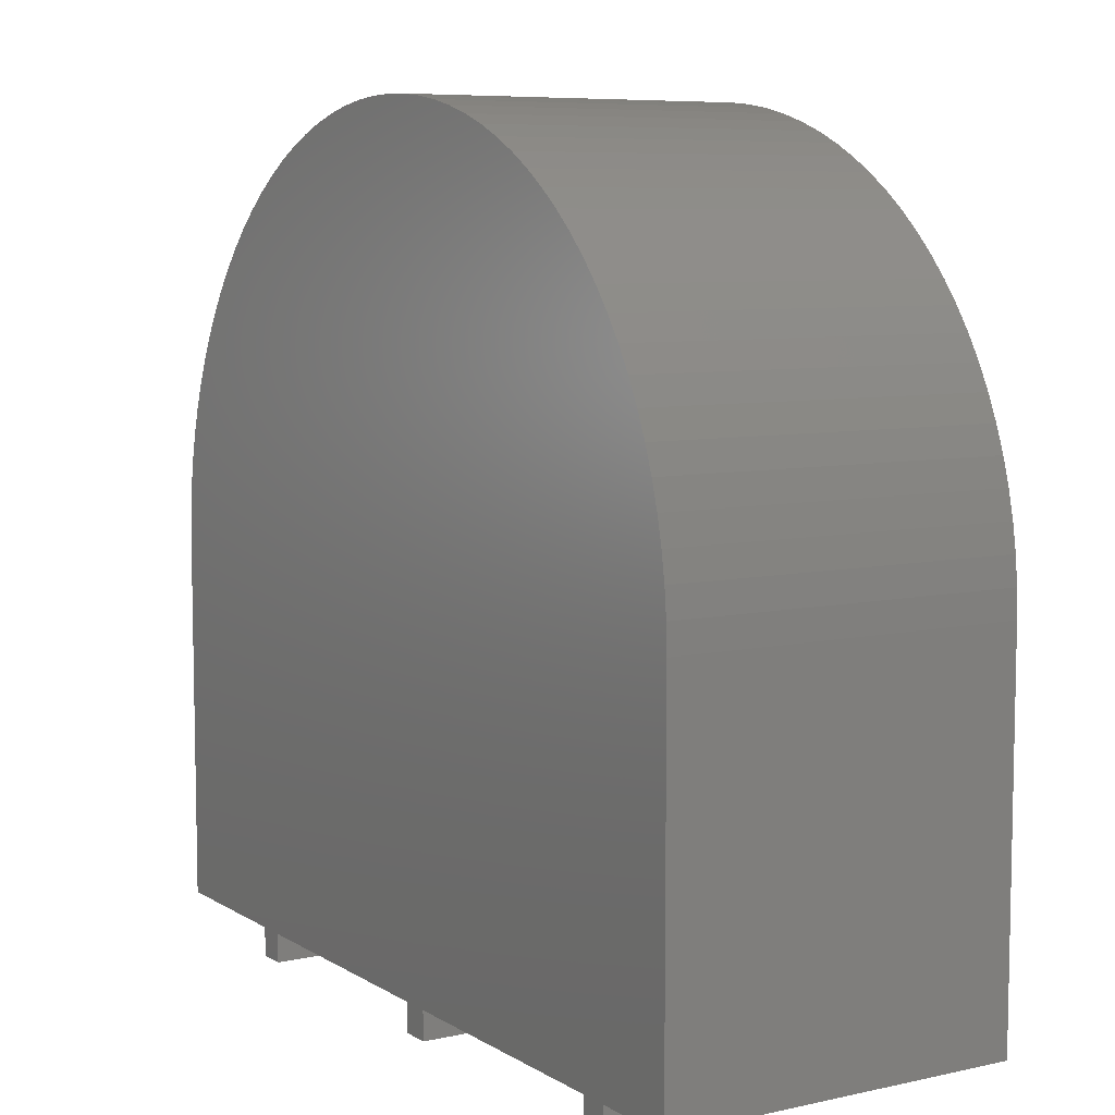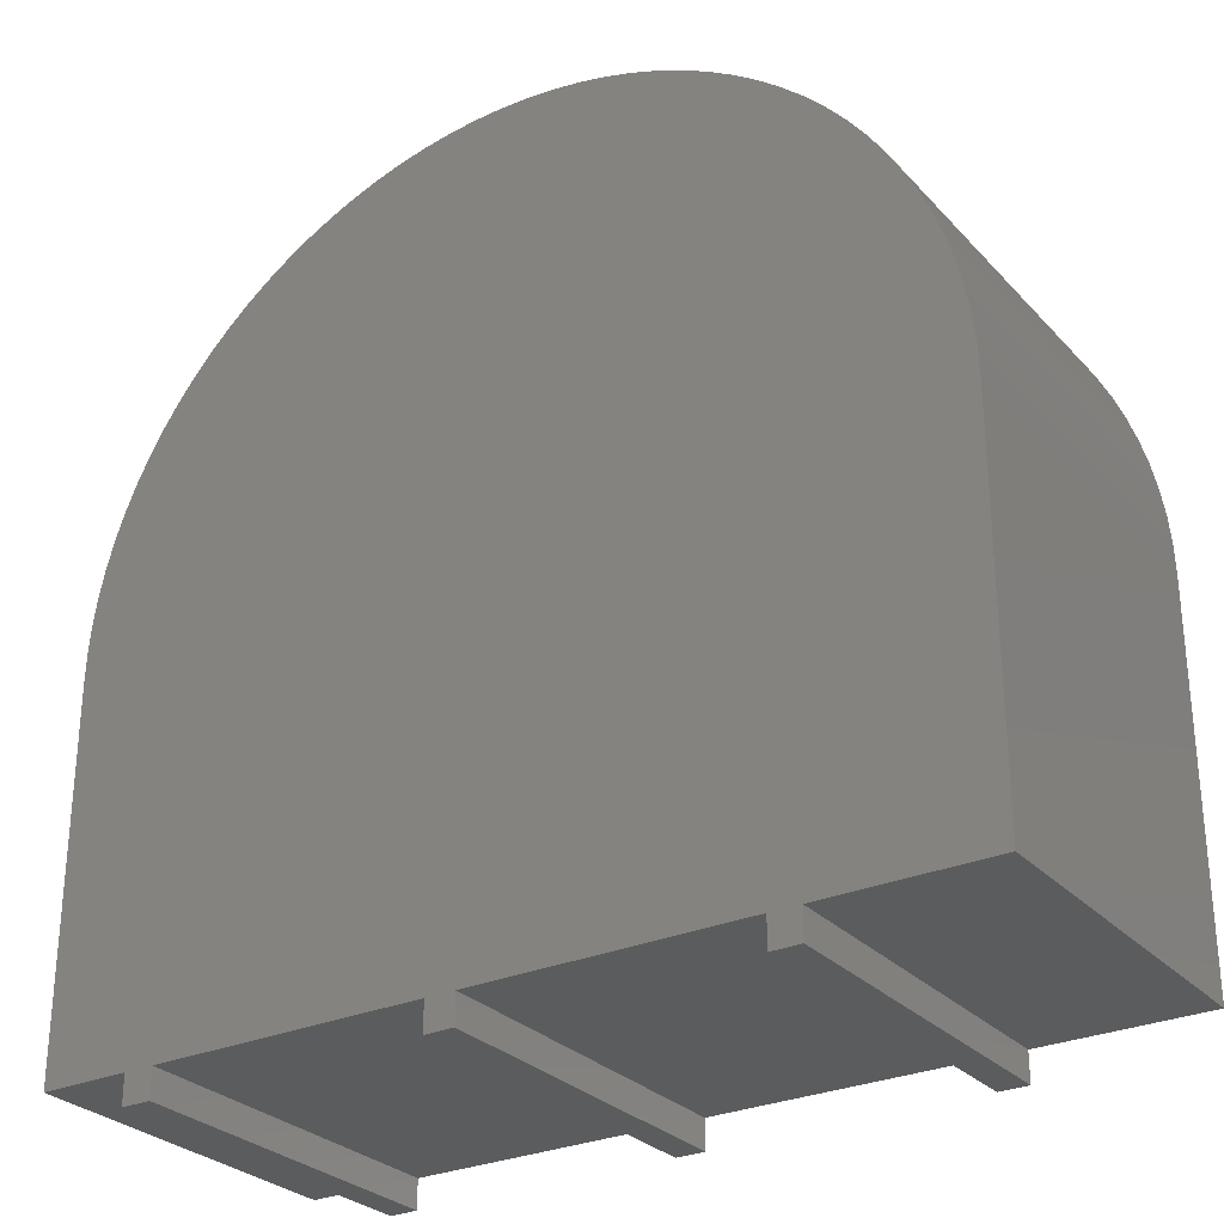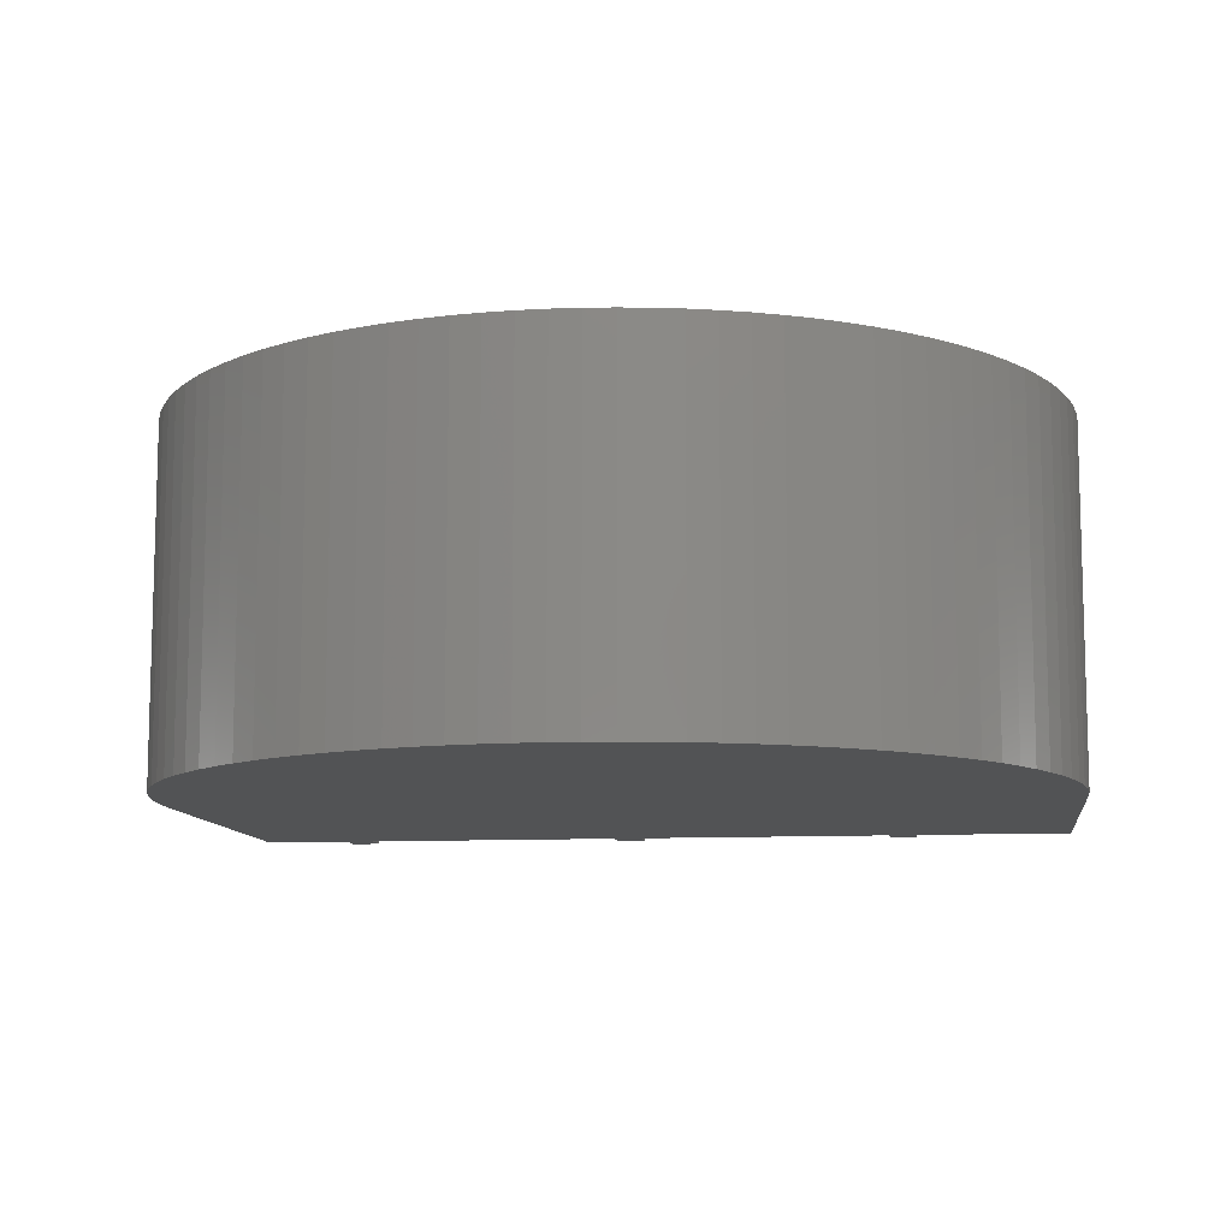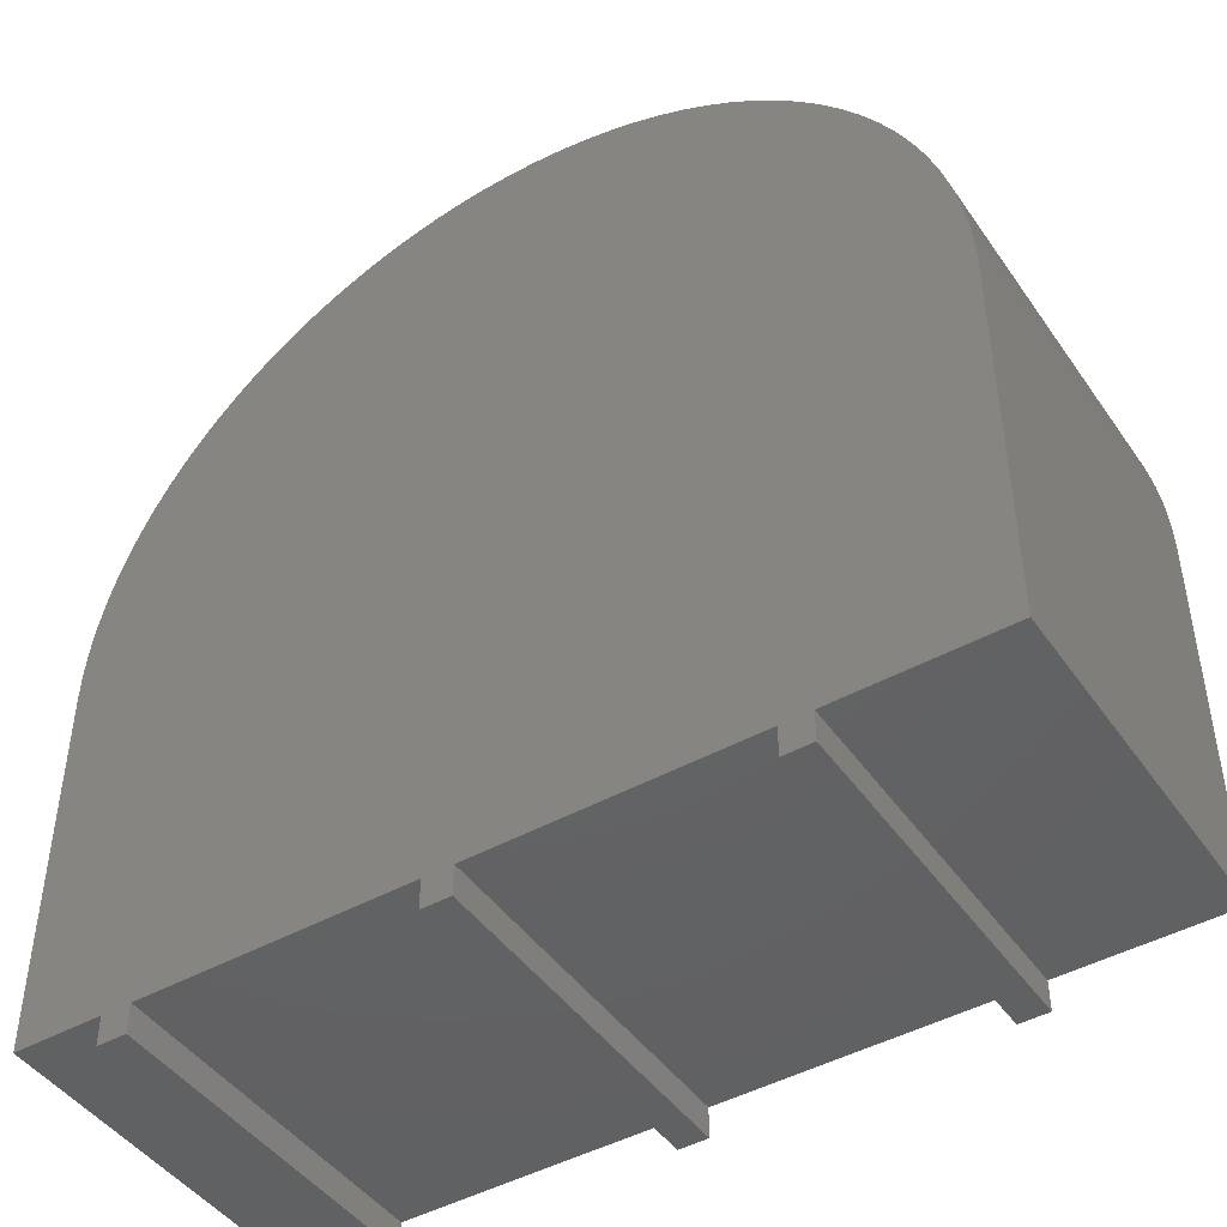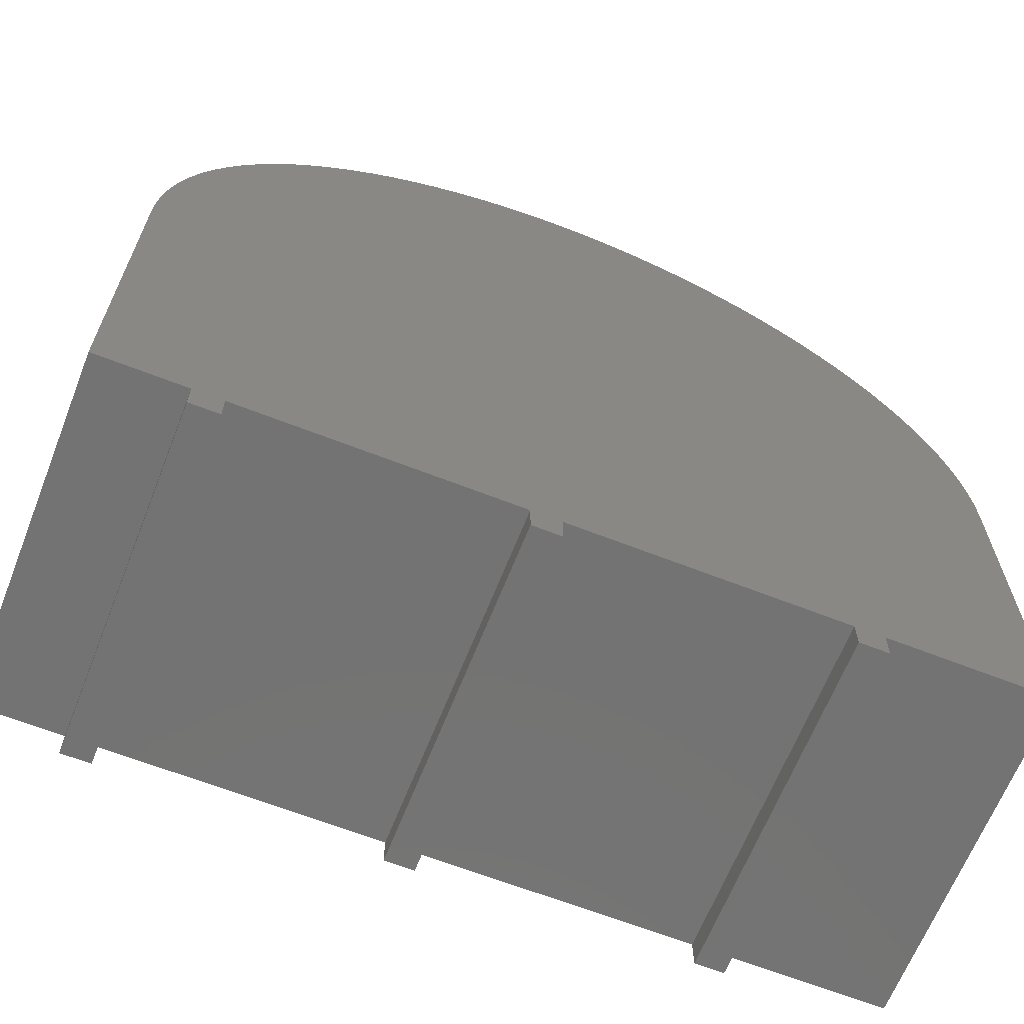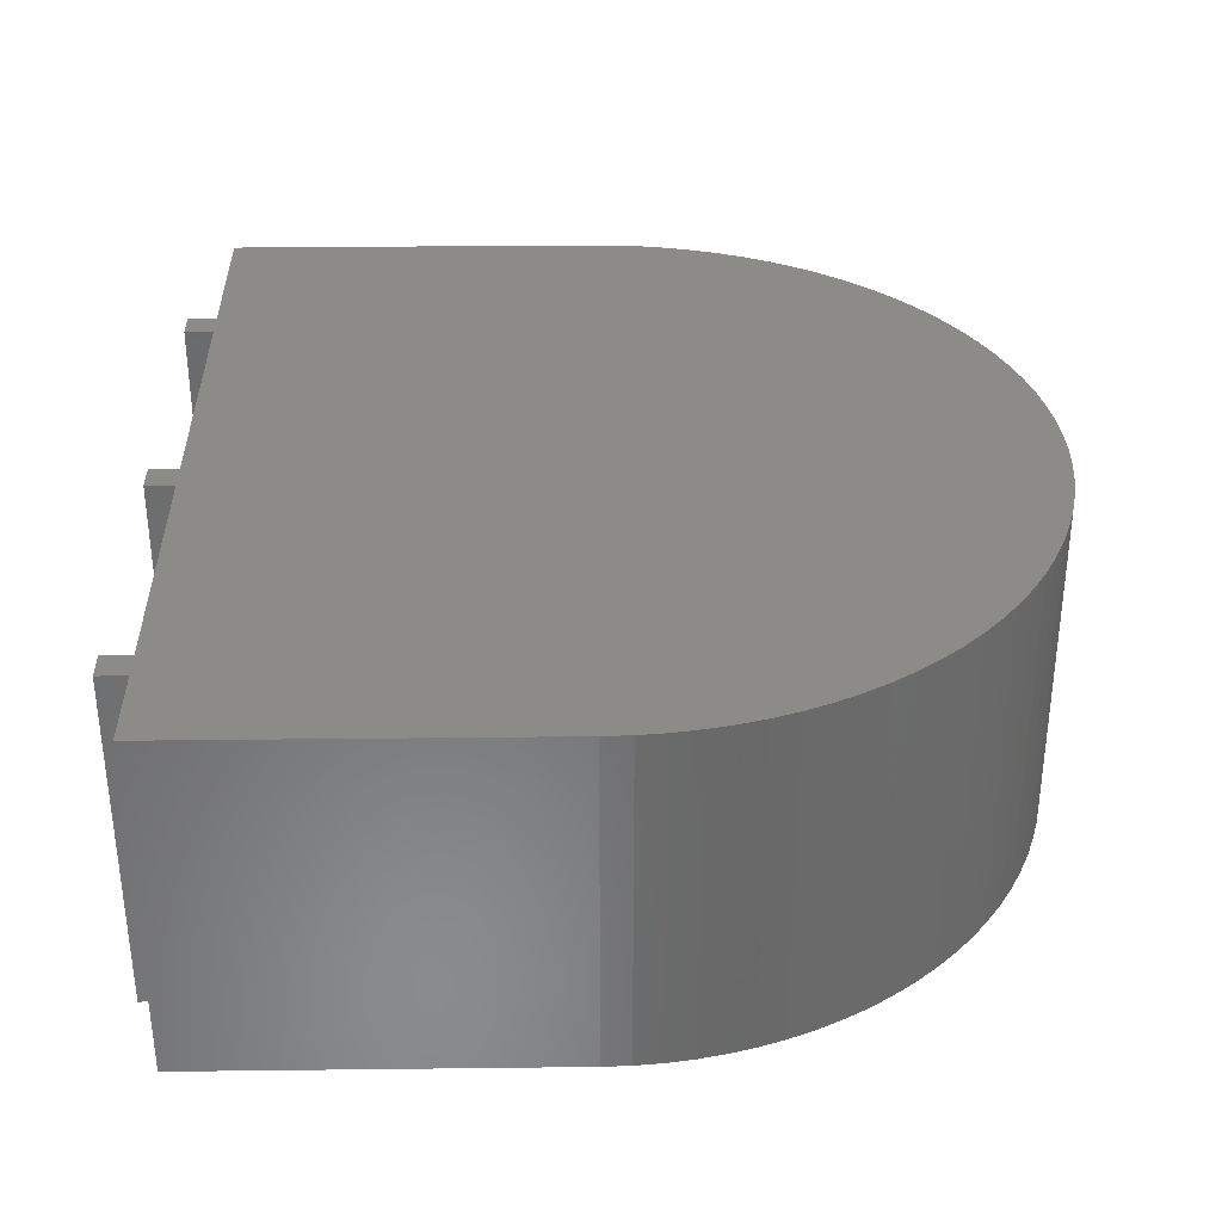
<metadata>
{"format":"stl","ext":"stl","renderer":"f3d","projection":"perspective","resolution":1024,"background":"white","views":[{"elev":7.4,"azim":-121.9,"up":"+Z"},{"elev":-28.6,"azim":33.5,"up":"+Z"},{"elev":-10.2,"azim":7.4,"up":"+Y"},{"elev":-45.4,"azim":32.7,"up":"+Z"},{"elev":-65.3,"azim":-21.5,"up":"+Z"},{"elev":33.7,"azim":-90.9,"up":"+Y"}]}
</metadata>
<code>
# stl→obj: 130 verts, 256 faces
v 95.9 -1 11.59
v 96.9 -1 12.59
v 95.9 -1 12.59
v 96.9 -1 11.59
v 85.7 -1 11.59
v 86.7 -1 12.59
v 85.7 -1 12.59
v 86.7 -1 11.59
v 75.5 -1 11.59
v 76.5 -1 12.59
v 75.5 -1 12.59
v 76.5 -1 11.59
v 86.56 -1 40.46
v 88.44 -1 40.46
v 87.5 -1 40.49
v 85.62 -1 40.37
v 89.38 -1 40.37
v 84.69 -1 40.22
v 83.77 -1 40.02
v 90.31 -1 40.22
v 82.86 -1 39.76
v 91.23 -1 40.02
v 81.98 -1 39.44
v 92.14 -1 39.76
v 81.11 -1 39.06
v 93.02 -1 39.44
v 80.27 -1 38.63
v 93.89 -1 39.06
v 79.46 -1 38.15
v 94.73 -1 38.63
v 78.68 -1 37.63
v 95.54 -1 38.15
v 77.94 -1 37.05
v 96.32 -1 37.63
v 77.23 -1 36.42
v 97.06 -1 37.05
v 76.57 -1 35.76
v 97.77 -1 36.42
v 75.94 -1 35.05
v 98.43 -1 35.76
v 75.36 -1 34.31
v 99.06 -1 35.05
v 74.84 -1 33.53
v 99.64 -1 34.31
v 74.36 -1 32.72
v 100.2 -1 33.53
v 73.93 -1 31.88
v 100.6 -1 32.72
v 73.55 -1 31.01
v 101.1 -1 31.88
v 73.23 -1 30.13
v 101.4 -1 31.01
v 72.97 -1 29.22
v 101.8 -1 30.13
v 72.77 -1 28.3
v 102 -1 29.22
v 72.62 -1 27.37
v 102.2 -1 28.3
v 72.53 -1 26.43
v 102.4 -1 27.37
v 72.5 -1 25.49
v 102.5 -1 26.43
v 72.5 -1 12.59
v 102.5 -1 25.49
v 102.5 -1 12.59
v 75.5 11 12.59
v 75.5 11 11.59
v 76.5 11 11.59
v 76.5 11 12.59
v 85.7 11 12.59
v 85.7 11 11.59
v 86.7 11 11.59
v 86.7 11 12.59
v 95.9 11 12.59
v 95.9 11 11.59
v 96.9 11 11.59
v 96.9 11 12.59
v 72.5 11 25.49
v 88.44 11 40.46
v 89.38 11 40.37
v 102 11 29.22
v 72.97 11 29.22
v 87.5 11 40.49
v 101.8 11 30.13
v 86.56 11 40.46
v 72.53 11 26.43
v 85.62 11 40.37
v 99.06 11 35.05
v 99.64 11 34.31
v 84.69 11 40.22
v 73.23 11 30.13
v 95.54 11 38.15
v 96.32 11 37.63
v 102.5 11 26.43
v 102.4 11 27.37
v 100.6 11 32.72
v 100.2 11 33.53
v 101.4 11 31.01
v 102.2 11 28.3
v 72.77 11 28.3
v 102.5 11 25.49
v 72.62 11 27.37
v 102.5 11 12.59
v 72.5 11 12.59
v 83.77 11 40.02
v 77.94 11 37.05
v 78.68 11 37.63
v 81.98 11 39.44
v 82.86 11 39.76
v 75.36 11 34.31
v 74.84 11 33.53
v 74.36 11 32.72
v 73.93 11 31.88
v 92.14 11 39.76
v 93.02 11 39.44
v 93.89 11 39.06
v 94.73 11 38.63
v 101.1 11 31.88
v 98.43 11 35.76
v 75.94 11 35.05
v 90.31 11 40.22
v 91.23 11 40.02
v 97.06 11 37.05
v 97.77 11 36.42
v 79.46 11 38.15
v 80.27 11 38.63
v 77.23 11 36.42
v 76.57 11 35.76
v 81.11 11 39.06
v 73.55 11 31.01
f 1 2 3
f 2 1 4
f 5 6 7
f 6 5 8
f 9 10 11
f 10 9 12
f 13 14 15
f 16 14 13
f 16 17 14
f 6 16 18
f 16 6 17
f 6 18 19
f 17 6 20
f 6 19 21
f 20 6 22
f 6 21 23
f 22 6 24
f 6 23 25
f 24 6 26
f 6 25 27
f 26 6 28
f 6 27 29
f 28 6 30
f 6 29 31
f 30 6 32
f 6 31 33
f 32 6 34
f 6 33 35
f 34 6 36
f 6 35 37
f 36 6 38
f 6 37 39
f 38 6 40
f 6 39 41
f 40 6 42
f 6 41 43
f 42 6 44
f 6 43 45
f 44 6 46
f 6 45 47
f 46 6 48
f 6 47 49
f 48 6 50
f 7 49 51
f 50 6 52
f 7 51 53
f 52 6 54
f 7 53 55
f 54 6 56
f 7 55 57
f 56 6 58
f 7 57 59
f 58 6 60
f 7 59 61
f 60 6 62
f 11 61 63
f 10 61 11
f 7 61 10
f 49 7 6
f 62 6 64
f 3 64 6
f 2 64 3
f 64 2 65
f 9 66 67
f 66 9 11
f 10 68 69
f 68 10 12
f 5 70 71
f 70 5 7
f 6 72 73
f 72 6 8
f 1 74 75
f 74 1 3
f 2 76 77
f 76 2 4
f 59 78 61
f 79 17 80
f 17 79 14
f 81 82 83
f 54 81 84
f 81 54 56
f 83 82 85
f 86 78 59
f 87 13 85
f 13 87 16
f 81 88 89
f 87 82 90
f 53 91 82
f 91 53 51
f 83 14 79
f 14 83 15
f 81 92 93
f 60 94 95
f 94 60 62
f 46 96 97
f 96 46 48
f 52 84 98
f 84 52 54
f 81 97 96
f 68 66 69
f 66 68 67
f 72 70 73
f 70 72 71
f 76 74 77
f 74 76 75
f 73 81 99
f 81 73 82
f 73 99 95
f 70 82 73
f 73 95 94
f 82 70 100
f 73 94 101
f 100 70 102
f 77 101 103
f 74 101 77
f 73 101 74
f 102 70 86
f 86 70 78
f 69 78 70
f 66 78 69
f 78 66 104
f 62 101 94
f 101 62 64
f 59 102 86
f 102 59 57
f 57 100 102
f 100 57 55
f 55 82 100
f 82 55 53
f 85 82 87
f 85 15 83
f 15 85 13
f 90 82 105
f 106 31 107
f 31 106 33
f 108 21 109
f 21 108 23
f 110 82 111
f 112 82 113
f 114 26 115
f 26 114 24
f 81 116 117
f 56 99 81
f 99 56 58
f 58 95 99
f 95 58 60
f 81 98 84
f 48 118 96
f 118 48 50
f 44 97 89
f 97 44 46
f 40 88 119
f 88 40 42
f 90 16 87
f 16 90 18
f 41 120 110
f 120 41 39
f 80 20 121
f 20 80 17
f 81 83 79
f 81 121 122
f 121 22 122
f 22 121 20
f 81 115 116
f 93 36 123
f 36 93 34
f 123 38 124
f 38 123 36
f 115 28 116
f 28 115 26
f 116 30 117
f 30 116 28
f 81 89 97
f 81 119 88
f 50 98 118
f 98 50 52
f 105 18 90
f 18 105 19
f 125 27 126
f 27 125 29
f 125 82 107
f 127 33 106
f 33 127 35
f 128 35 127
f 35 128 37
f 120 82 110
f 81 80 121
f 81 79 80
f 122 24 114
f 24 122 22
f 81 114 115
f 81 122 114
f 81 117 92
f 117 32 92
f 32 117 30
f 124 40 119
f 40 124 38
f 81 93 123
f 92 34 93
f 34 92 32
f 42 89 88
f 89 42 44
f 81 118 98
f 81 96 118
f 109 19 105
f 19 109 21
f 126 25 129
f 25 126 27
f 105 82 109
f 129 23 108
f 23 129 25
f 107 82 106
f 49 113 130
f 113 49 47
f 51 130 91
f 130 51 49
f 43 110 111
f 110 43 41
f 111 82 112
f 39 128 120
f 128 39 37
f 127 82 128
f 128 82 120
f 81 124 119
f 81 123 124
f 126 82 125
f 107 29 125
f 29 107 31
f 109 82 108
f 106 82 127
f 45 111 112
f 111 45 43
f 113 82 130
f 130 82 91
f 47 112 113
f 112 47 45
f 108 82 129
f 129 82 126
f 63 78 104
f 78 63 61
f 64 103 101
f 103 64 65
f 63 66 11
f 66 63 104
f 2 103 65
f 103 2 77
f 10 70 7
f 70 10 69
f 6 74 3
f 74 6 73
f 9 68 12
f 68 9 67
f 5 72 8
f 72 5 71
f 1 76 4
f 76 1 75

</code>
